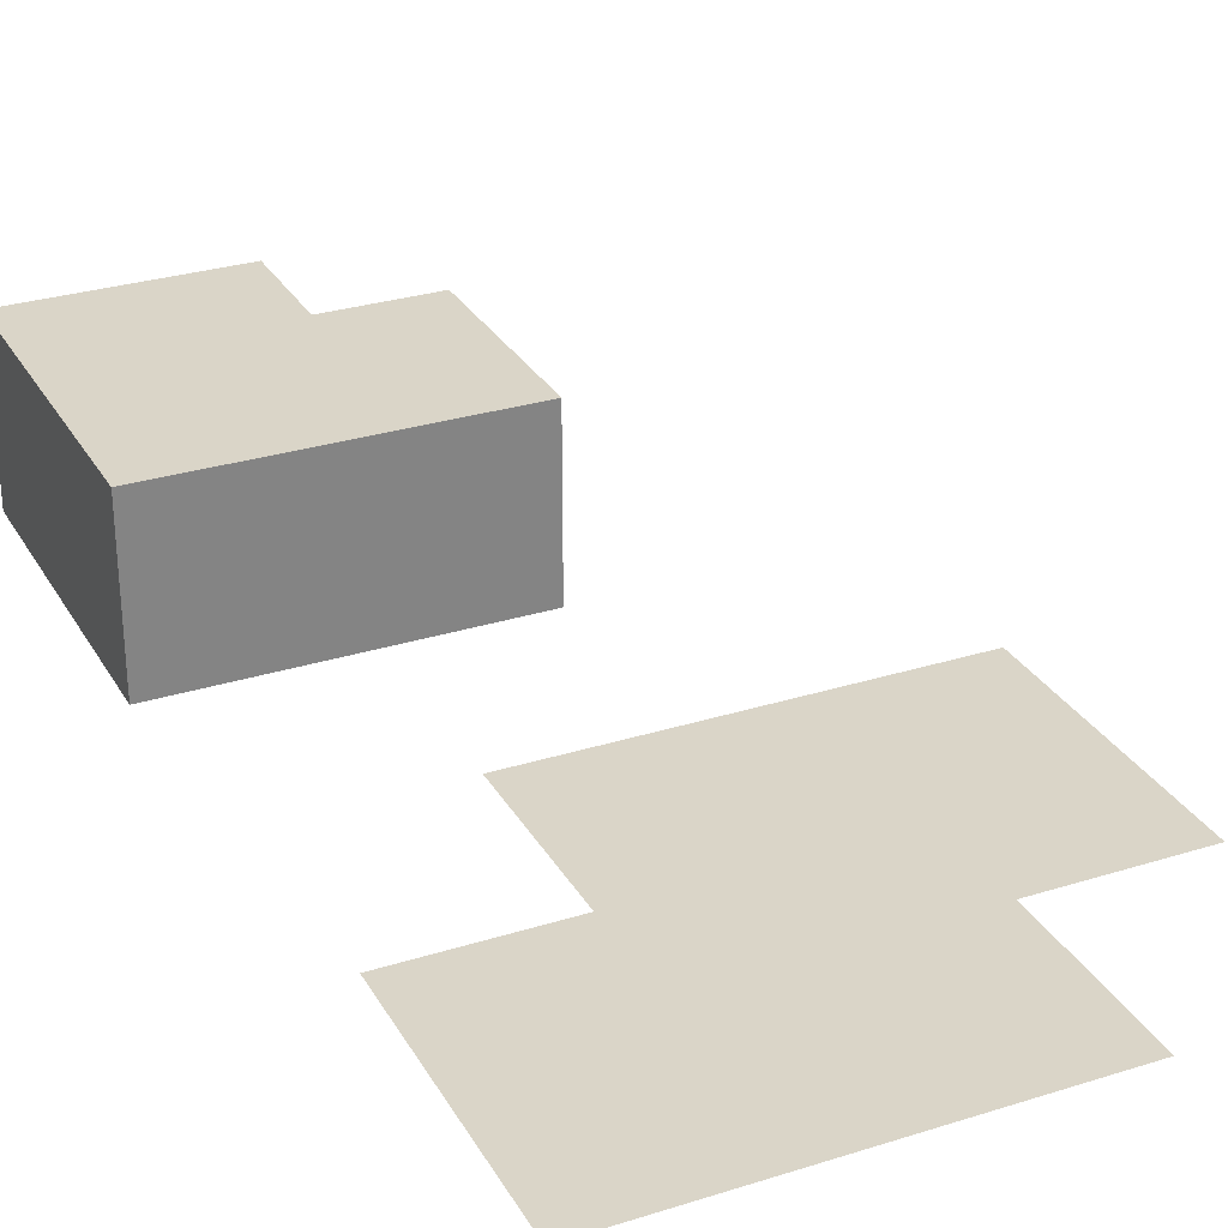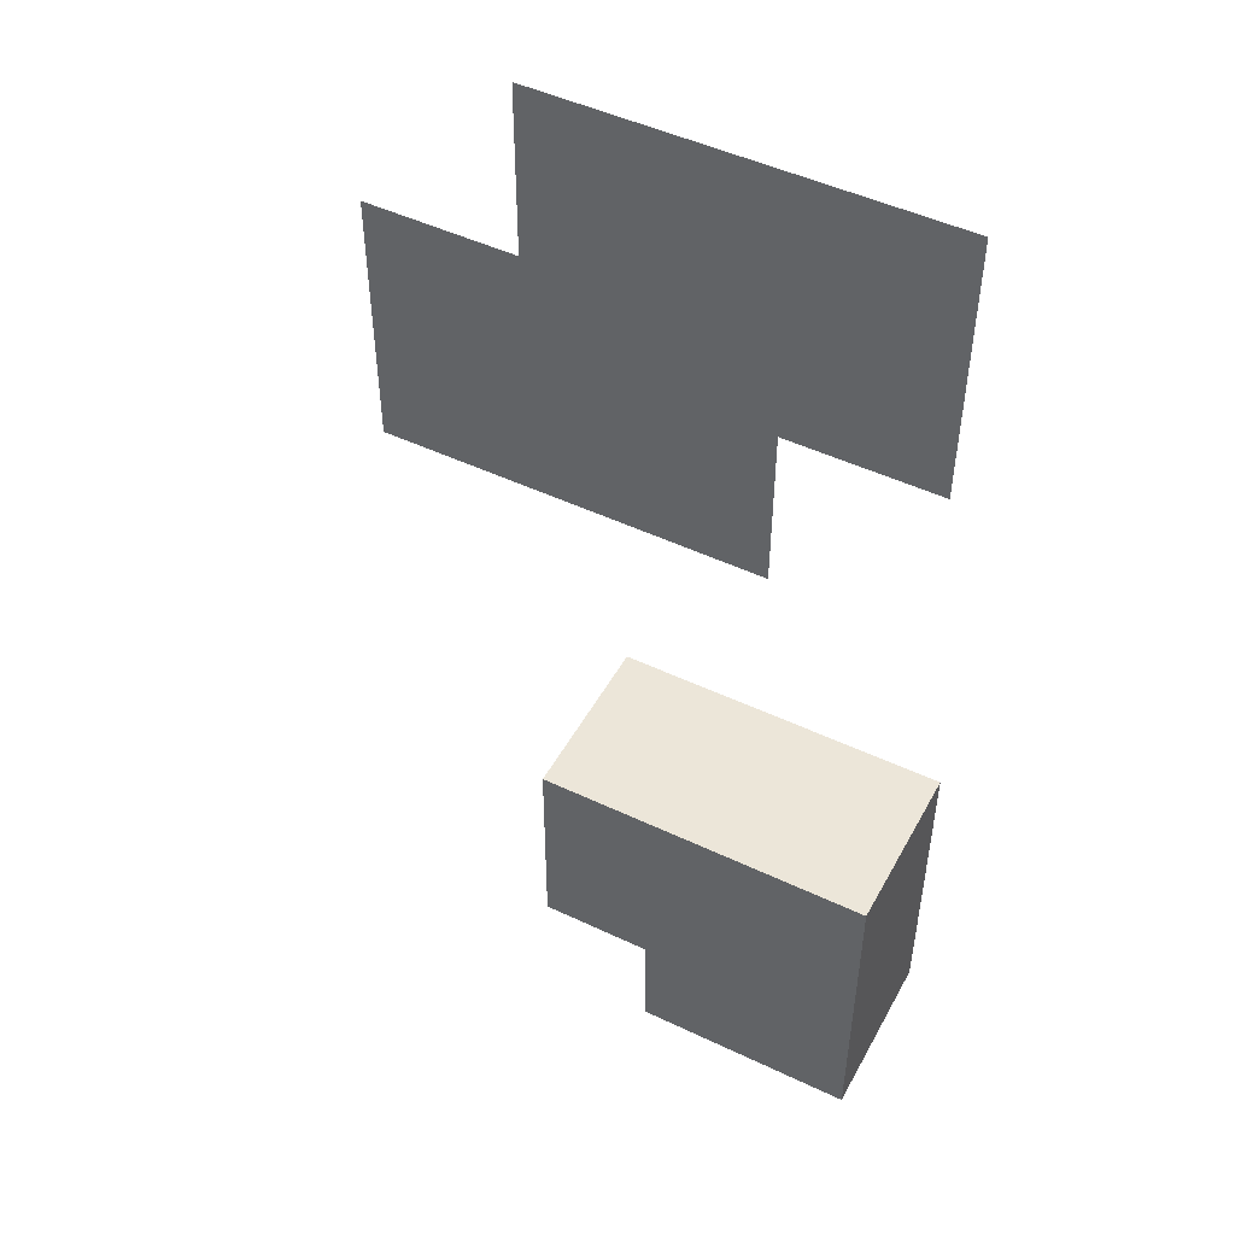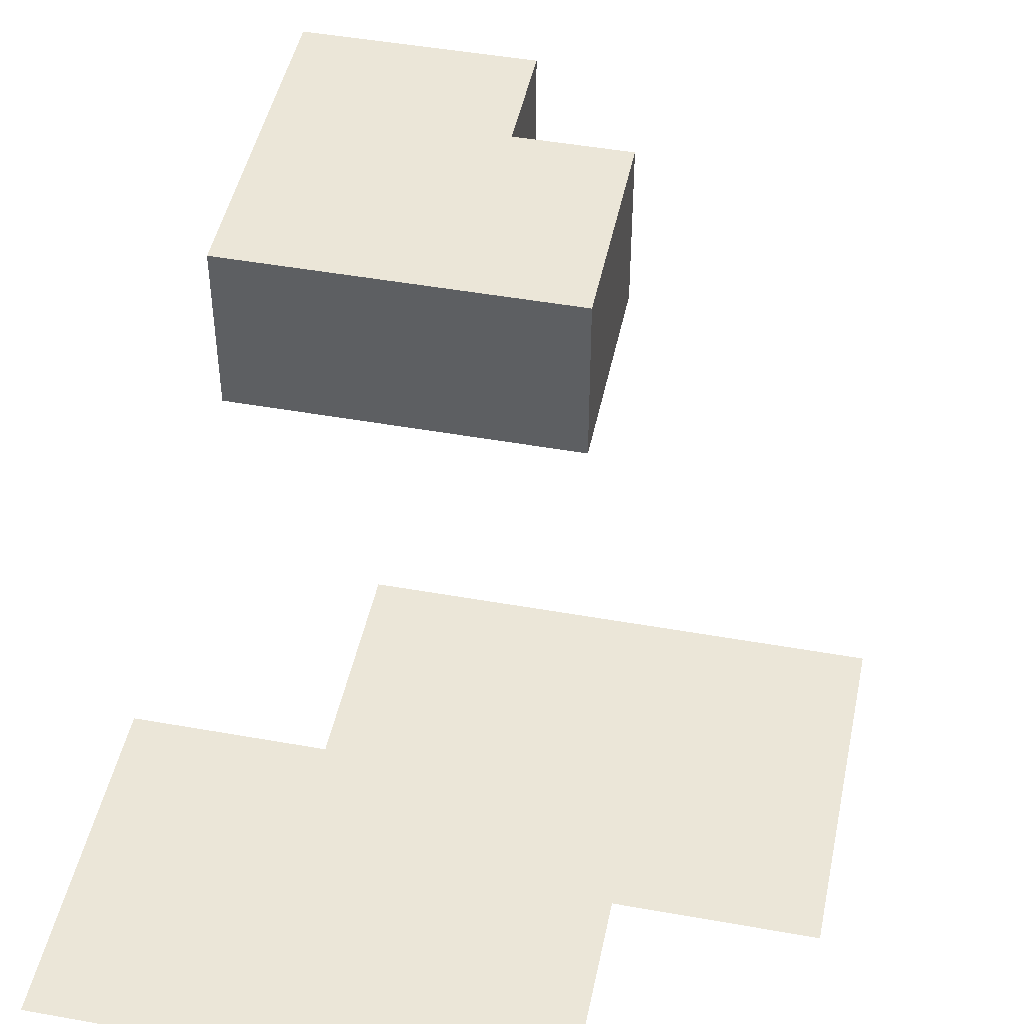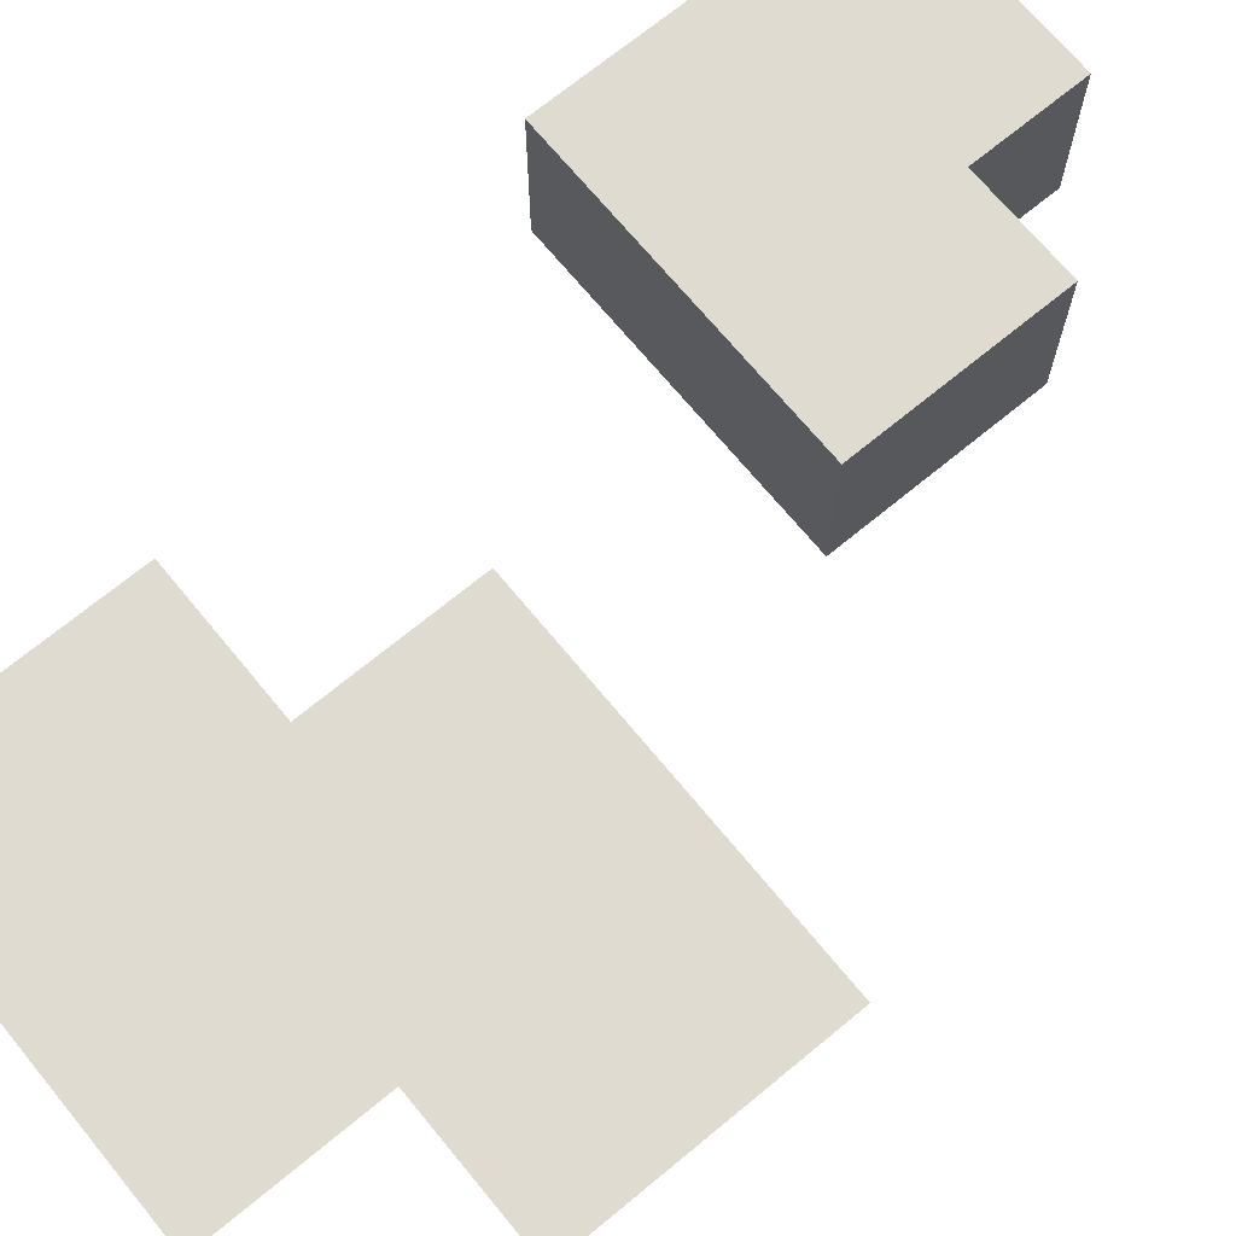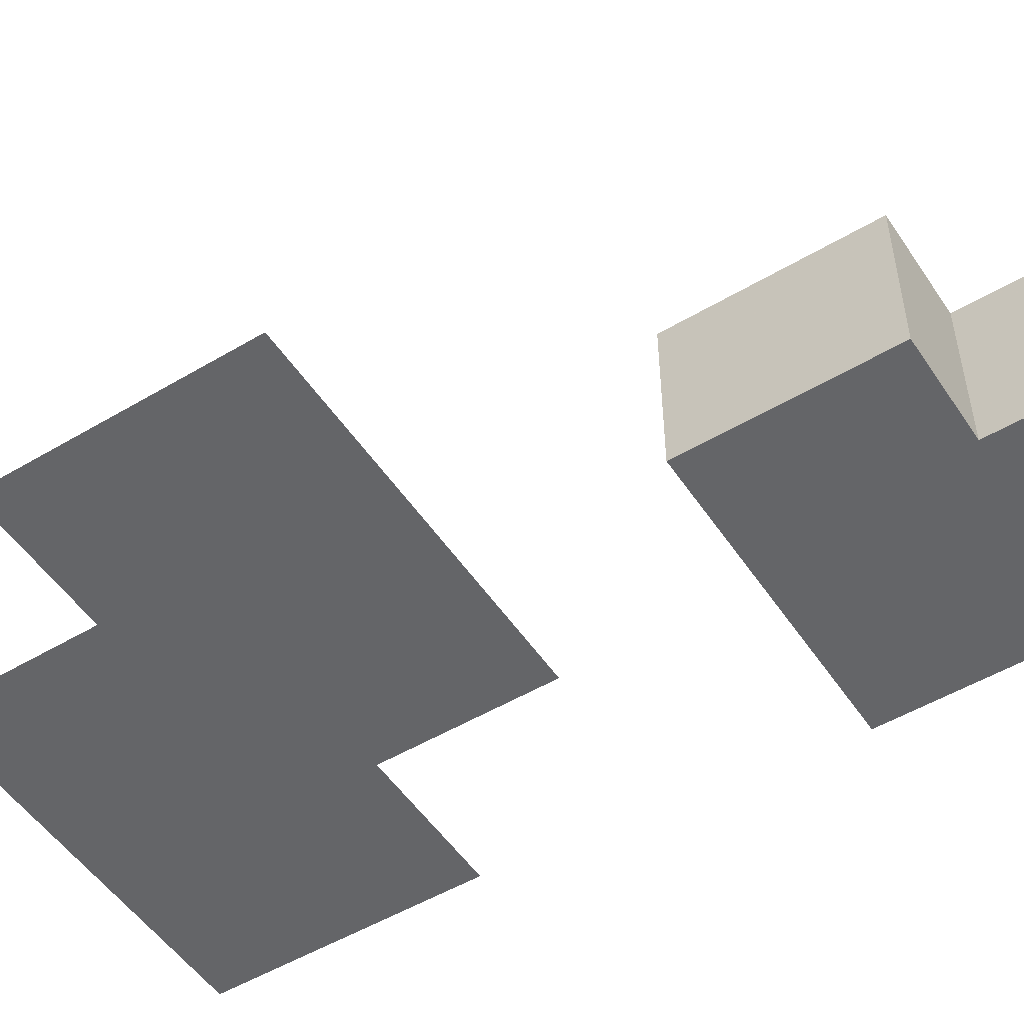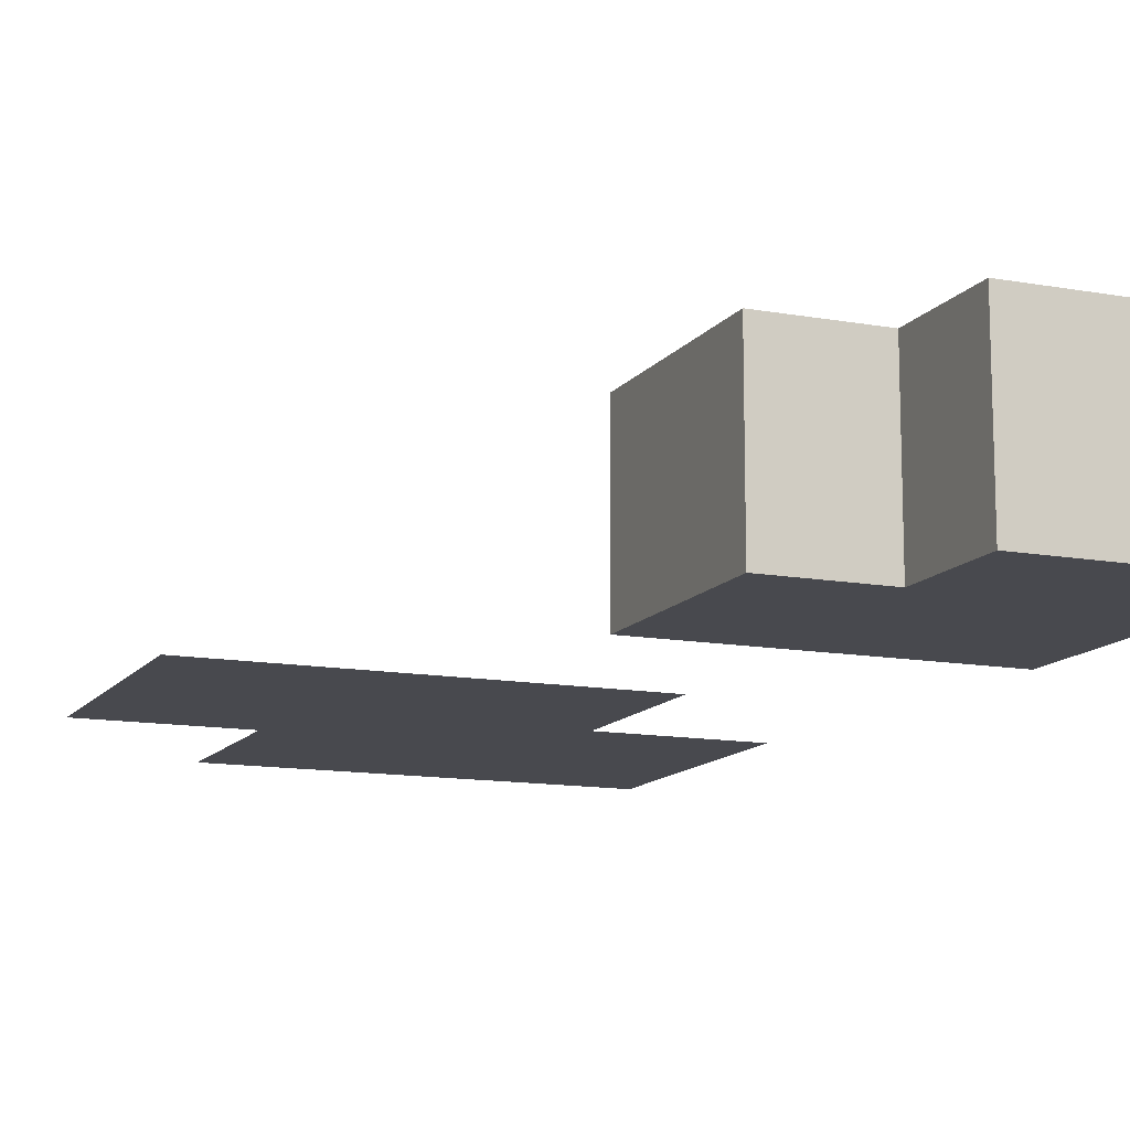
<metadata>
{"format":"obj","ext":"obj","renderer":"f3d","projection":"perspective","resolution":1024,"background":"white","views":[{"elev":29.3,"azim":-24.9,"up":"+Y"},{"elev":48.8,"azim":-152.2,"up":"+Z"},{"elev":46.3,"azim":11.6,"up":"+Y"},{"elev":70.2,"azim":50.5,"up":"+Y"},{"elev":-51.6,"azim":122.8,"up":"+Y"},{"elev":-12.7,"azim":157.3,"up":"+Y"}]}
</metadata>
<code>
g 18467
v 171.7 0 157.2
v 171.7 136.3 -10.41
v 171.7 0 -10.41
v 171.7 136.3 157.2
v -4.772 136.3 157.2
v -4.772 0 -10.41
v -4.772 136.3 -10.41
v -4.772 0 157.2
v -4.772 136.3 157.2
v 171.7 0 157.2
v -4.772 0 157.2
v 171.7 136.3 157.2
v 171.7 0 157.2
v -4.772 0 -10.41
v -4.772 0 157.2
v 171.7 0 -10.41
v 171.7 136.3 -10.41
v -4.772 136.3 157.2
v -4.772 136.3 -10.41
v 171.7 136.3 157.2
v 171.7 136.3 -10.41
v -4.772 0 -10.41
v 171.7 0 -10.41
v -4.772 136.3 -10.41
f 1 2 3
f 2 1 4
f 5 6 7
f 6 5 8
f 9 10 11
f 10 9 12
f 13 14 15
f 14 13 16
f 17 18 19
f 18 17 20
f 21 22 23
f 22 21 24
g 6334
v 260.5 0 157.2
v 260.5 136.3 -10.41
v 260.5 0 -10.41
v 260.5 136.3 157.2
v 84.04 136.3 157.2
v 84.04 0 -10.41
v 84.04 136.3 -10.41
v 84.04 0 157.2
v 84.04 136.3 157.2
v 260.5 0 157.2
v 84.04 0 157.2
v 260.5 136.3 157.2
v 260.5 0 157.2
v 84.04 0 -10.41
v 84.04 0 157.2
v 260.5 0 -10.41
v 260.5 136.3 -10.41
v 84.04 136.3 157.2
v 84.04 136.3 -10.41
v 260.5 136.3 157.2
v 260.5 136.3 -10.41
v 84.04 0 -10.41
v 260.5 0 -10.41
v 84.04 136.3 -10.41
f 25 26 27
f 26 25 28
f 29 30 31
f 30 29 32
f 33 34 35
f 34 33 36
f 37 38 39
f 38 37 40
f 41 42 43
f 42 41 44
f 45 46 47
f 46 45 48
g 26500
v 171.7 0 66.84
v 171.7 136.3 -100.8
v 171.7 0 -100.8
v 171.7 136.3 66.84
v -4.772 136.3 66.84
v -4.772 0 -100.8
v -4.772 136.3 -100.8
v -4.772 0 66.84
v -4.772 136.3 66.84
v 171.7 0 66.84
v -4.772 0 66.84
v 171.7 136.3 66.84
v 171.7 0 66.84
v -4.772 0 -100.8
v -4.772 0 66.84
v 171.7 0 -100.8
v 171.7 136.3 -100.8
v -4.772 136.3 66.84
v -4.772 136.3 -100.8
v 171.7 136.3 66.84
v 171.7 136.3 -100.8
v -4.772 0 -100.8
v 171.7 0 -100.8
v -4.772 136.3 -100.8
f 49 50 51
f 50 49 52
f 53 54 55
f 54 53 56
f 57 58 59
f 58 57 60
f 61 62 63
f 62 61 64
f 65 66 67
f 66 65 68
f 69 70 71
f 70 69 72
g 19169
v 470.8 0 531.3
v 145.8 0 307
v 145.8 0 531.3
v 470.8 0 307
f 73 74 75
f 74 73 76
g 15724
v 344.7 0 675.2
v 19.77 0 450.9
v 19.77 0 675.2
v 344.7 0 450.9
f 77 78 79
f 78 77 80

</code>
